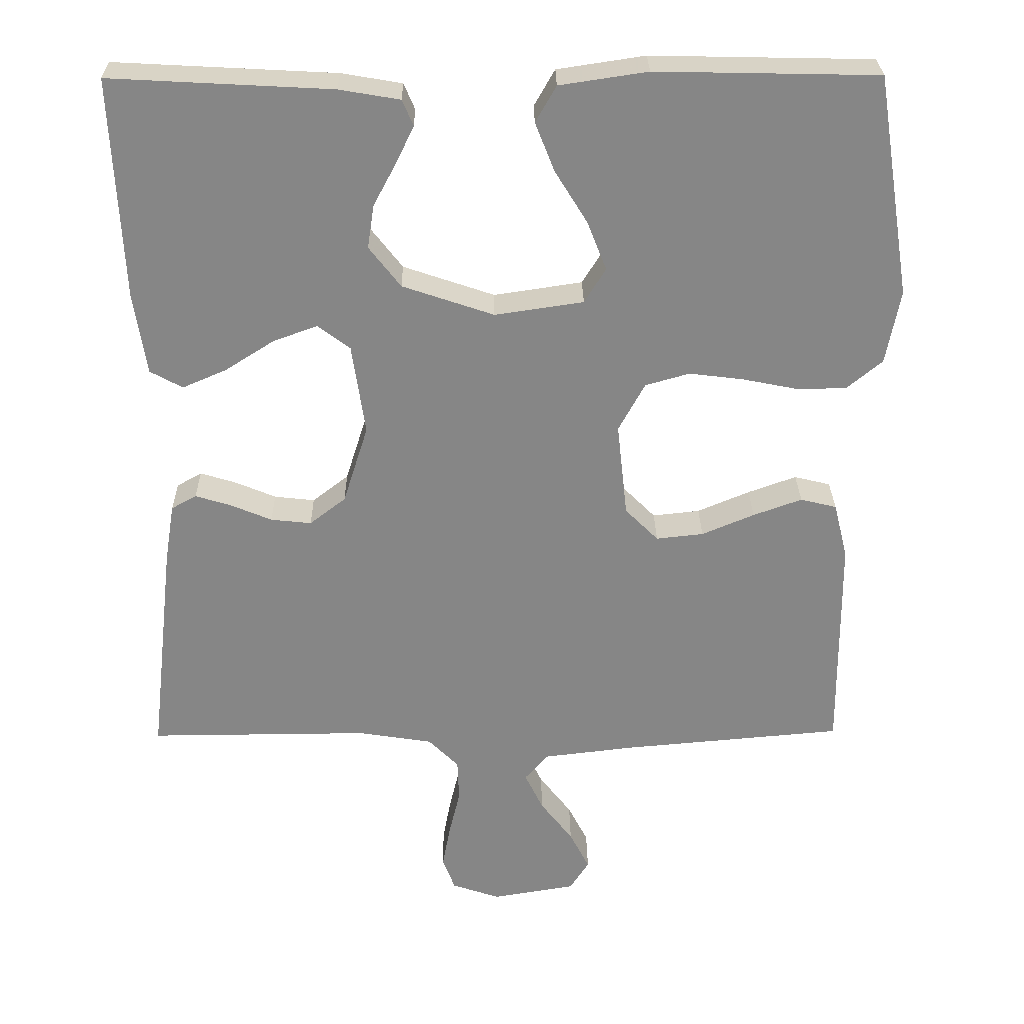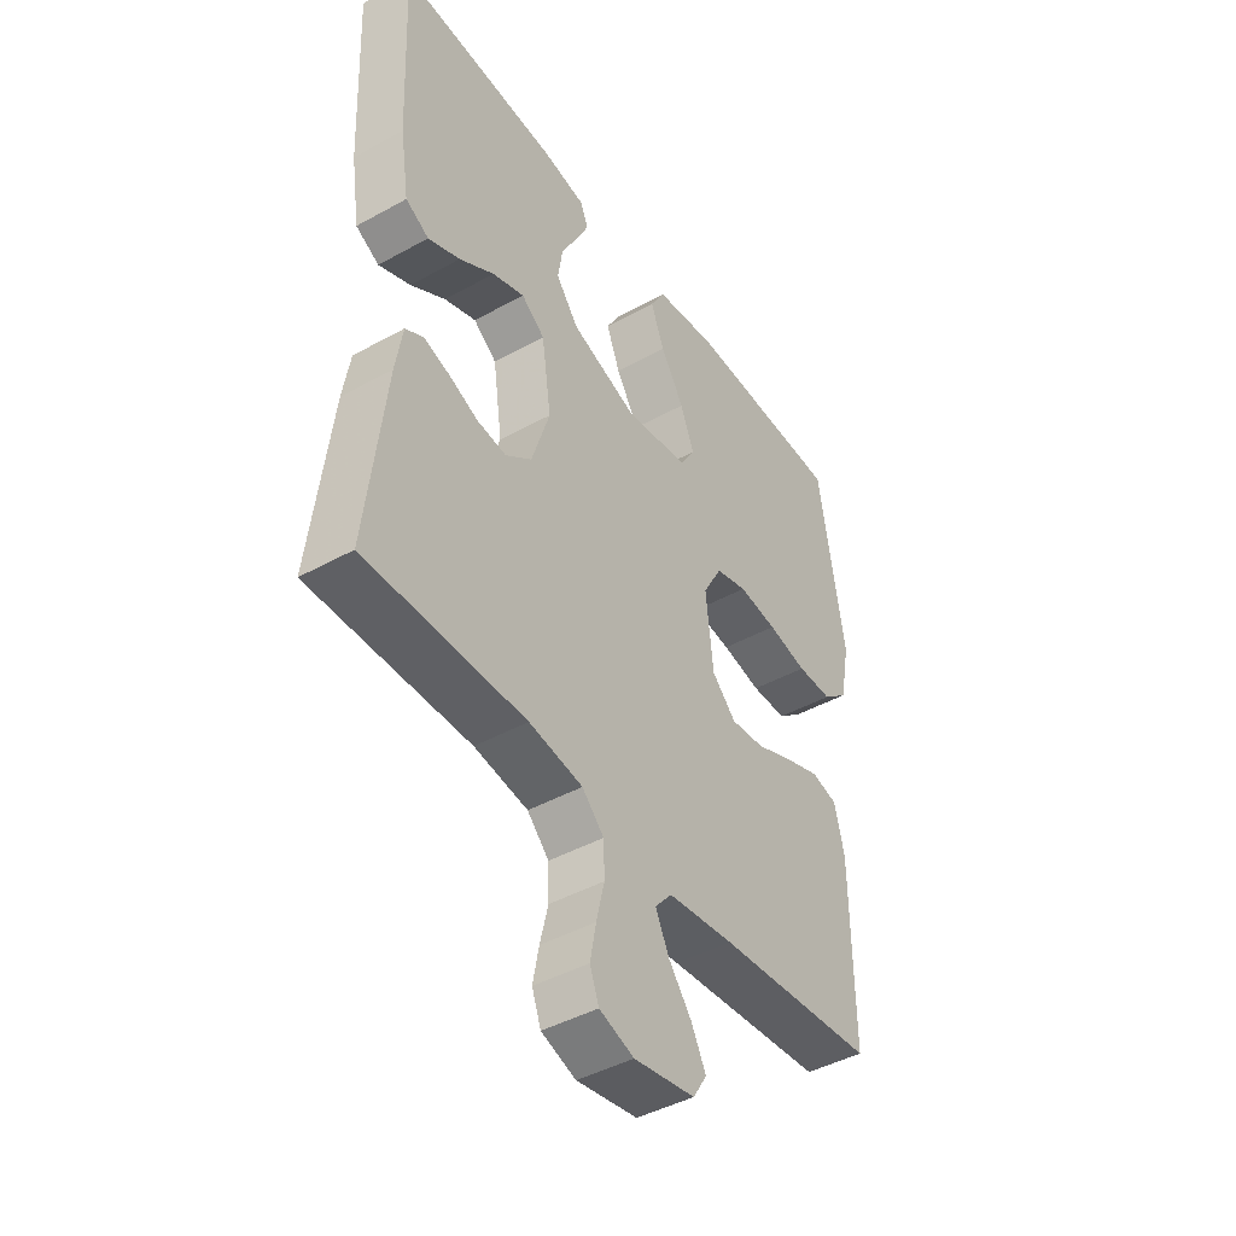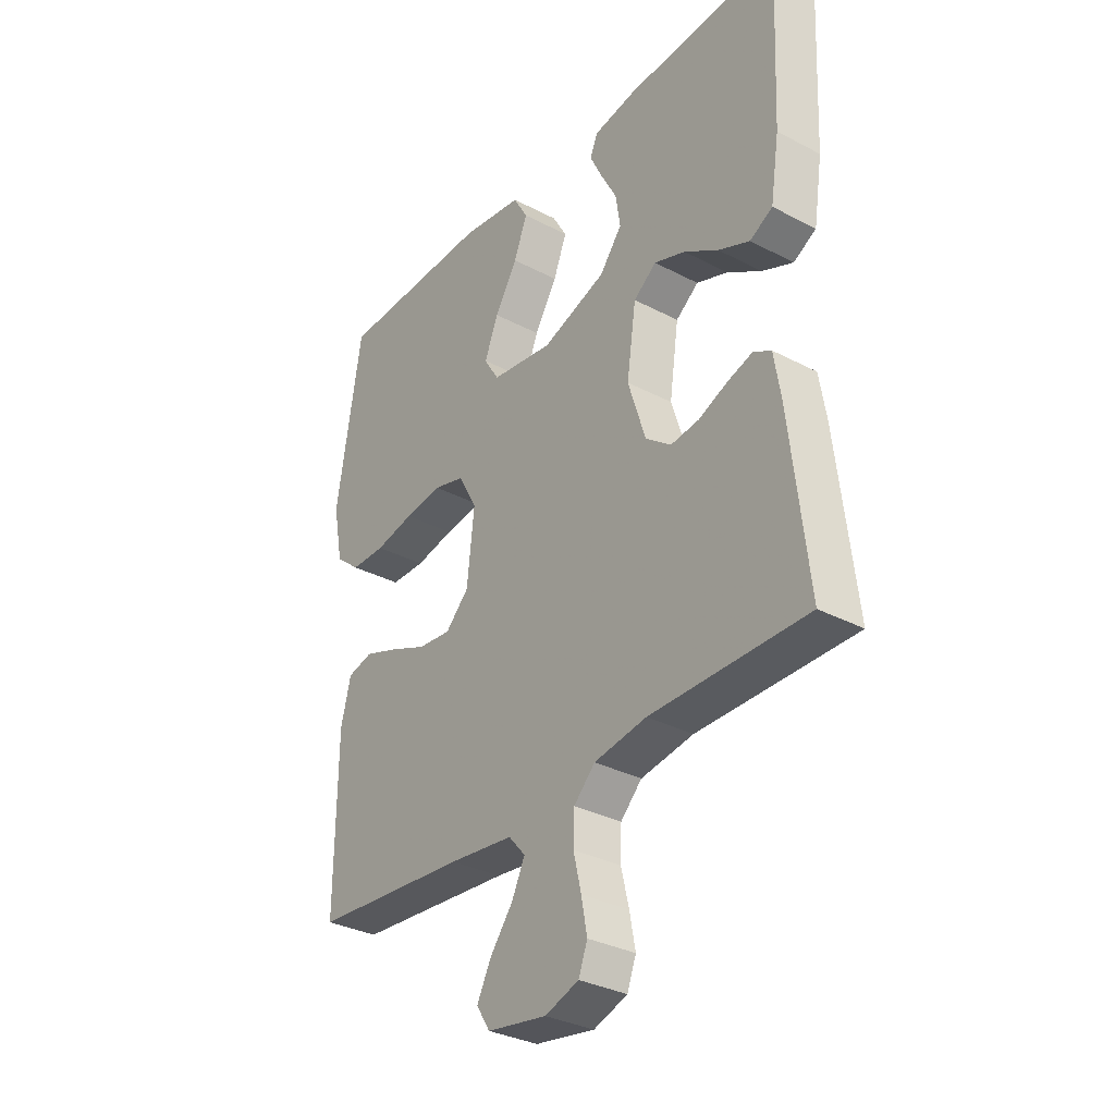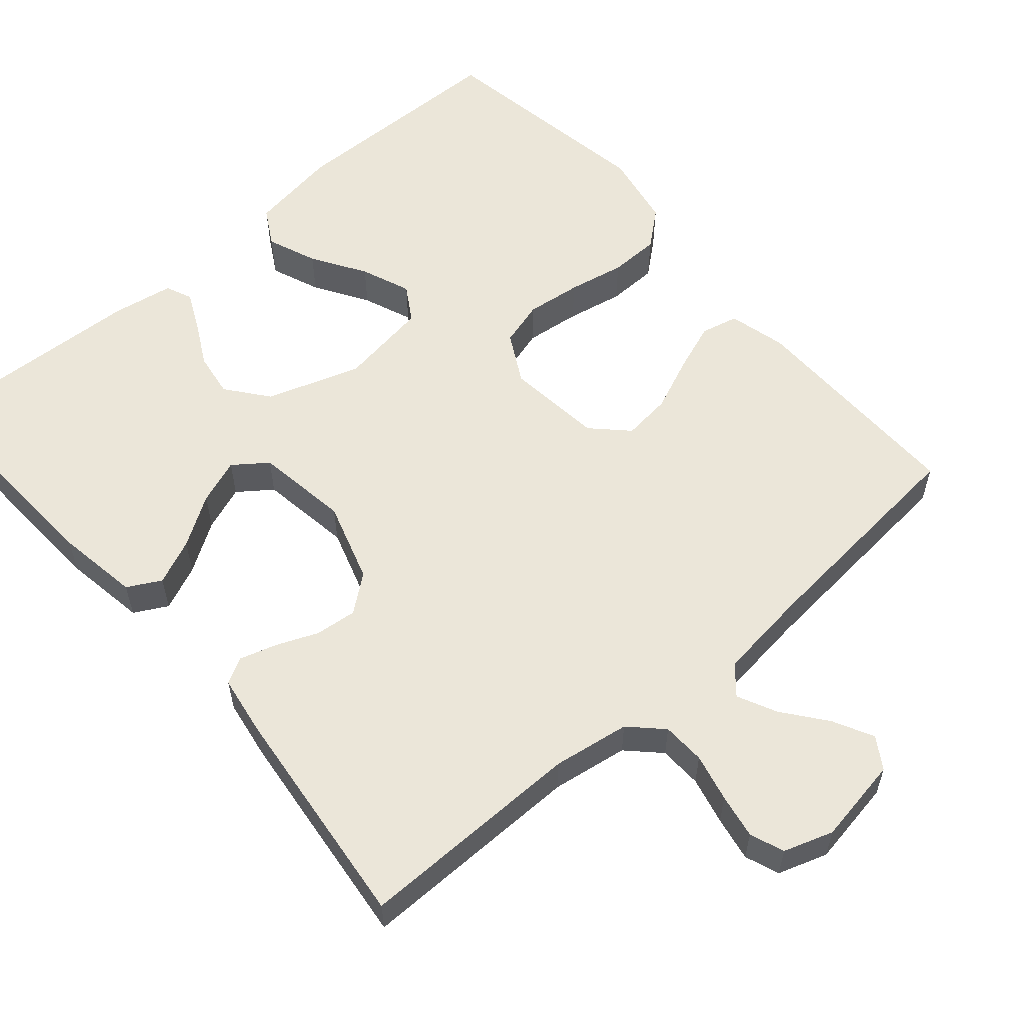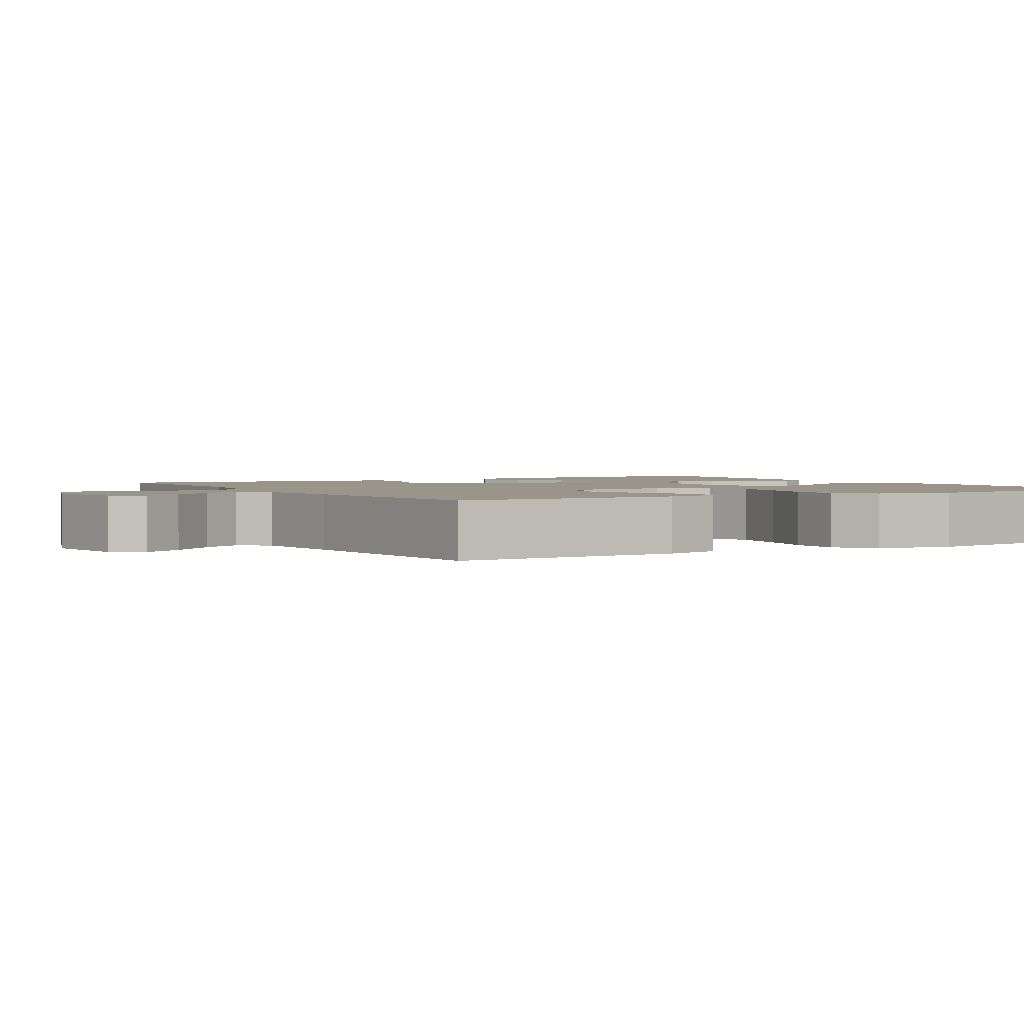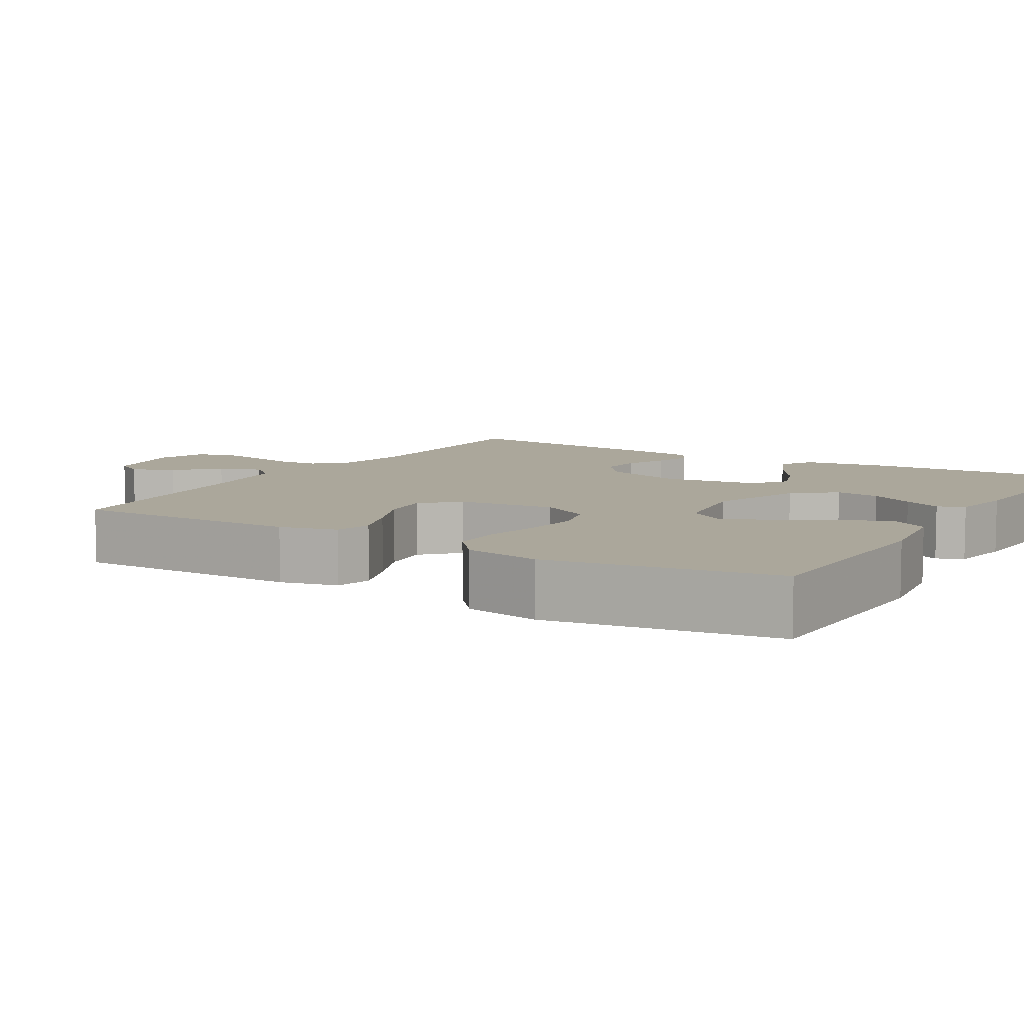
<metadata>
{"format":"obj","ext":"obj","renderer":"f3d","projection":"perspective","resolution":1024,"background":"white","views":[{"elev":27.9,"azim":179.3,"up":"+Z"},{"elev":-44.1,"azim":122.9,"up":"+Z"},{"elev":-32.8,"azim":54.0,"up":"+Z"},{"elev":57.5,"azim":139.0,"up":"+Y"},{"elev":2.1,"azim":-120.5,"up":"+Y"},{"elev":8.1,"azim":-58.8,"up":"+Y"}]}
</metadata>
<code>
v 0.5 0.07 0.5
v 0.486 0.07 0.2
v 0.469 0.07 0.09
v 0.425 0.07 0.066
v 0.365 0.07 0.092
v 0.299 0.07 0.134
v 0.239 0.07 0.156
v 0.195 0.07 0.123
v 0.177 0.07 0
v 0.211 0.07 -0.107
v 0.26 0.07 -0.145
v 0.315 0.07 -0.139
v 0.37 0.07 -0.116
v 0.419 0.07 -0.101
v 0.453 0.07 -0.12
v 0.466 0.07 -0.2
v 0.5 0.07 -0.5
v 0.2 0.07 -0.498
v 0.099 0.07 -0.514
v 0.058 0.07 -0.555
v 0.056 0.07 -0.612
v 0.071 0.07 -0.675
v 0.082 0.07 -0.734
v 0.065 0.07 -0.779
v 0 0.07 -0.801
v -0.114 0.07 -0.782
v -0.14 0.07 -0.741
v -0.113 0.07 -0.688
v -0.069 0.07 -0.631
v -0.044 0.07 -0.579
v -0.076 0.07 -0.542
v -0.2 0.07 -0.527
v -0.5 0.07 -0.5
v -0.498 0.07 -0.2
v -0.479 0.07 -0.124
v -0.43 0.07 -0.112
v -0.364 0.07 -0.136
v -0.293 0.07 -0.166
v -0.229 0.07 -0.173
v -0.184 0.07 -0.128
v -0.17 0.07 0
v -0.206 0.07 0.066
v -0.266 0.07 0.083
v -0.339 0.07 0.074
v -0.414 0.07 0.059
v -0.481 0.07 0.06
v -0.529 0.07 0.1
v -0.548 0.07 0.2
v -0.5 0.07 0.5
v -0.2 0.07 0.506
v -0.081 0.07 0.488
v -0.053 0.07 0.439
v -0.079 0.07 0.373
v -0.123 0.07 0.302
v -0.149 0.07 0.236
v -0.12 0.07 0.189
v 0 0.07 0.171
v 0.124 0.07 0.213
v 0.167 0.07 0.268
v 0.158 0.07 0.327
v 0.127 0.07 0.385
v 0.103 0.07 0.435
v 0.118 0.07 0.47
v 0.2 0.07 0.484
v 0.5 0 0.5
v 0.486 0 0.2
v 0.469 0 0.09
v 0.425 0 0.066
v 0.365 0 0.092
v 0.299 0 0.134
v 0.239 0 0.156
v 0.195 0 0.123
v 0.177 0 0
v 0.211 0 -0.107
v 0.26 0 -0.145
v 0.315 0 -0.139
v 0.37 0 -0.116
v 0.419 0 -0.101
v 0.453 0 -0.12
v 0.466 0 -0.2
v 0.5 0 -0.5
v 0.2 0 -0.498
v 0.099 0 -0.514
v 0.058 0 -0.555
v 0.056 0 -0.612
v 0.071 0 -0.675
v 0.082 0 -0.734
v 0.065 0 -0.779
v 0 0 -0.801
v -0.114 0 -0.782
v -0.14 0 -0.741
v -0.113 0 -0.688
v -0.069 0 -0.631
v -0.044 0 -0.579
v -0.076 0 -0.542
v -0.2 0 -0.527
v -0.5 0 -0.5
v -0.498 0 -0.2
v -0.479 0 -0.124
v -0.43 0 -0.112
v -0.364 0 -0.136
v -0.293 0 -0.166
v -0.229 0 -0.173
v -0.184 0 -0.128
v -0.17 0 0
v -0.206 0 0.066
v -0.266 0 0.083
v -0.339 0 0.074
v -0.414 0 0.059
v -0.481 0 0.06
v -0.529 0 0.1
v -0.548 0 0.2
v -0.5 0 0.5
v -0.2 0 0.506
v -0.081 0 0.488
v -0.053 0 0.439
v -0.079 0 0.373
v -0.123 0 0.302
v -0.149 0 0.236
v -0.12 0 0.189
v 0 0 0.171
v 0.124 0 0.213
v 0.167 0 0.268
v 0.158 0 0.327
v 0.127 0 0.385
v 0.103 0 0.435
v 0.118 0 0.47
v 0.2 0 0.484
f 60 61 62 63
f 60 63 64 1
f 51 52 53 54
f 51 54 55
f 50 51 55
f 49 50 55
f 48 49 55 56
f 44 45 46 47
f 43 44 47 48
f 42 43 48 56
f 35 36 37 38
f 33 34 35 38
f 32 33 38 39
f 31 32 39 40
f 26 27 28 29
f 26 29 30
f 25 26 30
f 24 25 30
f 21 22 23 24
f 21 24 30
f 20 21 30 31
f 15 16 17 18
f 15 18 19
f 12 13 14 15
f 12 15 19 20
f 3 4 5 6
f 3 6 7
f 2 3 7
f 59 60 1 2
f 58 59 2 7
f 57 58 7 8
f 41 42 56 57
f 41 57 8 9
f 40 41 9 10
f 31 40 10 11
f 11 12 20 31
f 127 126 125 124
f 65 128 127 124
f 118 117 116 115
f 119 118 115
f 119 115 114
f 119 114 113
f 120 119 113 112
f 111 110 109 108
f 112 111 108 107
f 120 112 107 106
f 102 101 100 99
f 102 99 98 97
f 103 102 97 96
f 104 103 96 95
f 93 92 91 90
f 94 93 90
f 94 90 89
f 94 89 88
f 88 87 86 85
f 94 88 85
f 95 94 85 84
f 82 81 80 79
f 83 82 79
f 79 78 77 76
f 84 83 79 76
f 70 69 68 67
f 71 70 67
f 71 67 66
f 66 65 124 123
f 71 66 123 122
f 72 71 122 121
f 121 120 106 105
f 73 72 121 105
f 74 73 105 104
f 75 74 104 95
f 95 84 76 75
f 1 65 66 2
f 2 66 67 3
f 3 67 68 4
f 4 68 69 5
f 5 69 70 6
f 6 70 71 7
f 7 71 72 8
f 8 72 73 9
f 9 73 74 10
f 10 74 75 11
f 11 75 76 12
f 12 76 77 13
f 13 77 78 14
f 14 78 79 15
f 15 79 80 16
f 16 80 81 17
f 17 81 82 18
f 18 82 83 19
f 19 83 84 20
f 20 84 85 21
f 21 85 86 22
f 22 86 87 23
f 23 87 88 24
f 24 88 89 25
f 25 89 90 26
f 26 90 91 27
f 27 91 92 28
f 28 92 93 29
f 29 93 94 30
f 30 94 95 31
f 31 95 96 32
f 32 96 97 33
f 33 97 98 34
f 34 98 99 35
f 35 99 100 36
f 36 100 101 37
f 37 101 102 38
f 38 102 103 39
f 39 103 104 40
f 40 104 105 41
f 41 105 106 42
f 42 106 107 43
f 43 107 108 44
f 44 108 109 45
f 45 109 110 46
f 46 110 111 47
f 47 111 112 48
f 48 112 113 49
f 49 113 114 50
f 50 114 115 51
f 51 115 116 52
f 52 116 117 53
f 53 117 118 54
f 54 118 119 55
f 55 119 120 56
f 56 120 121 57
f 57 121 122 58
f 58 122 123 59
f 59 123 124 60
f 60 124 125 61
f 61 125 126 62
f 62 126 127 63
f 63 127 128 64
f 64 128 65 1

</code>
